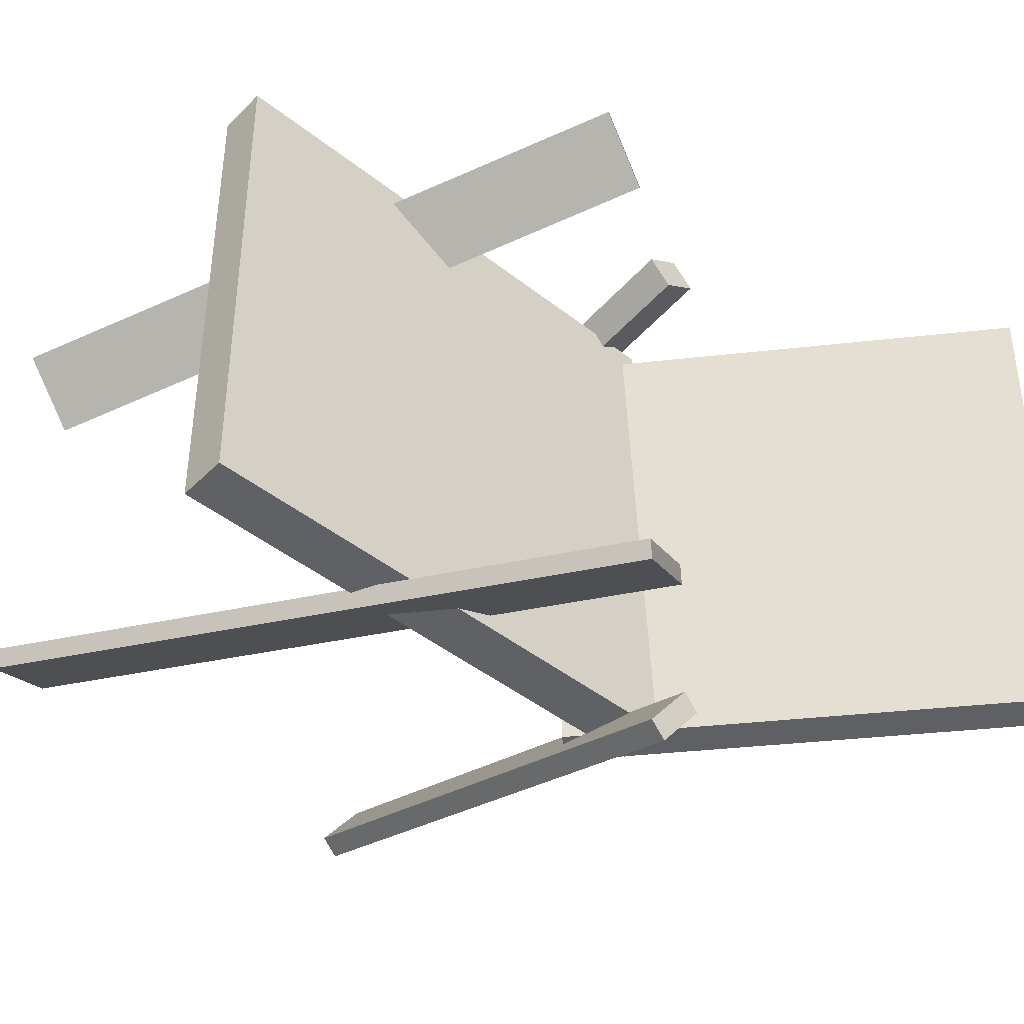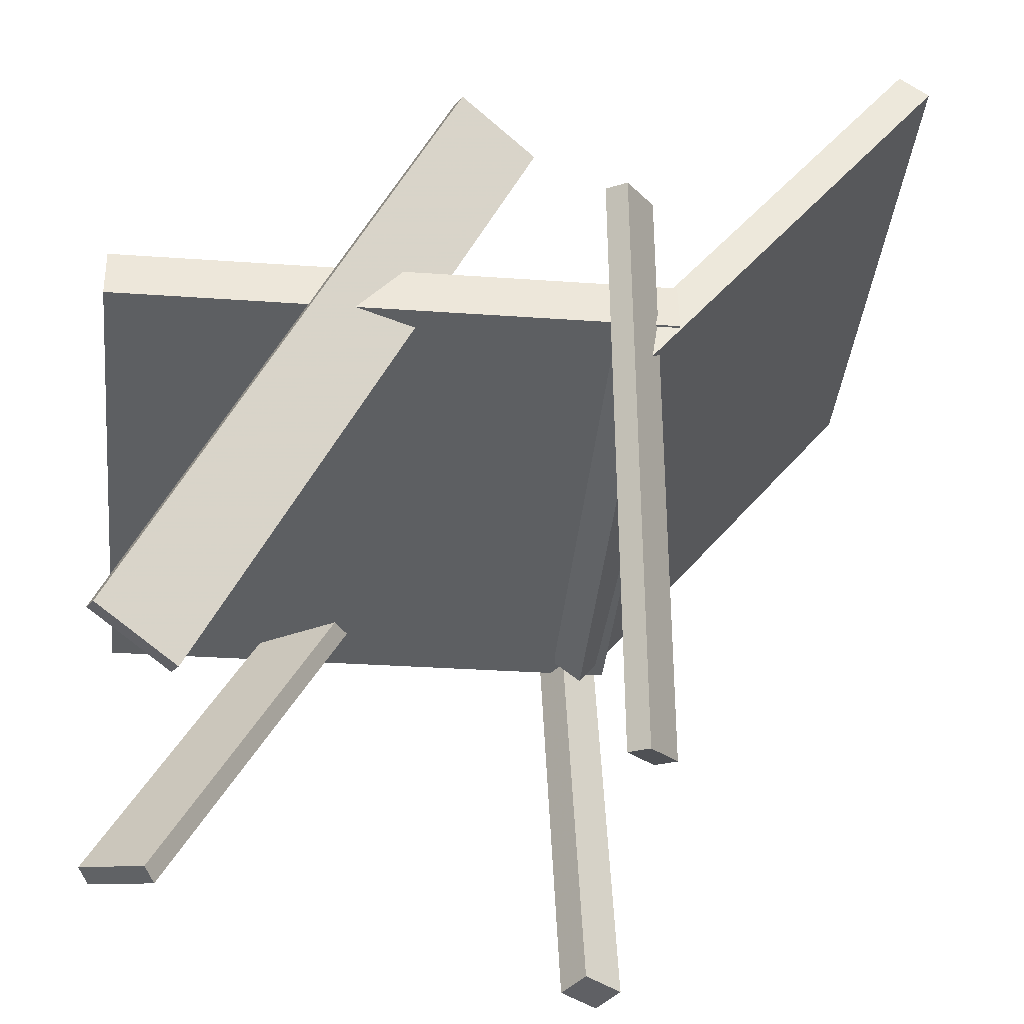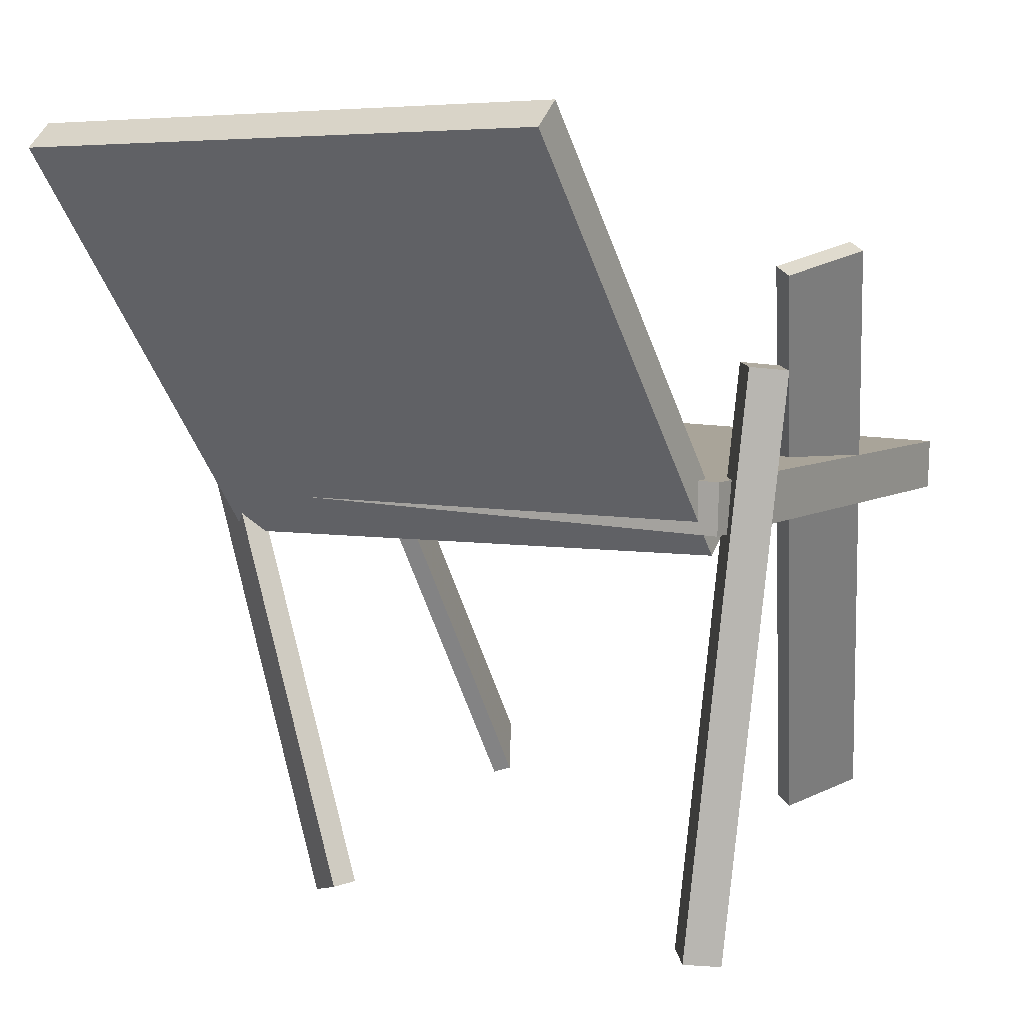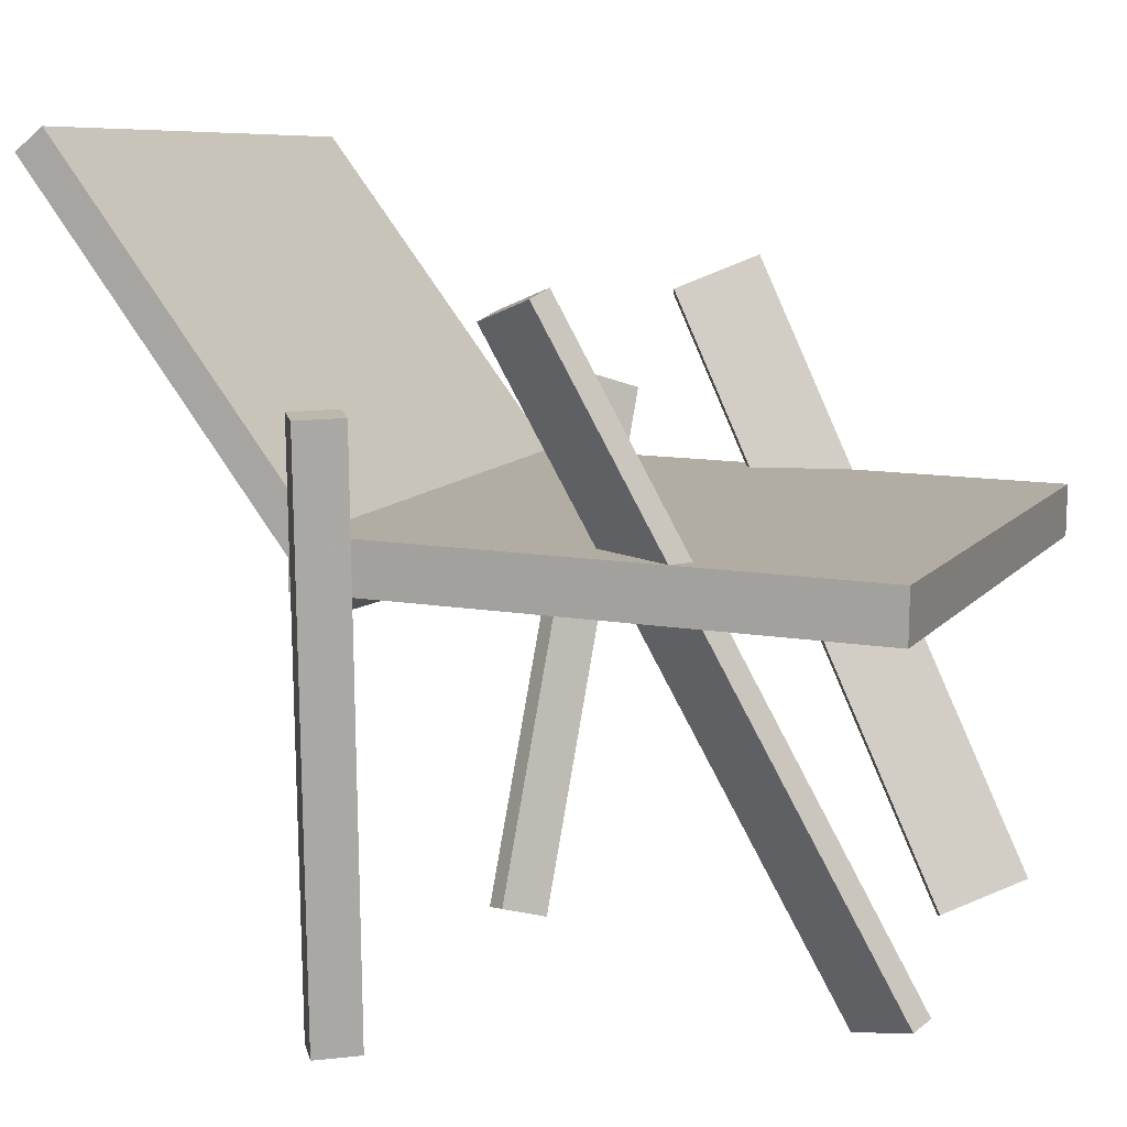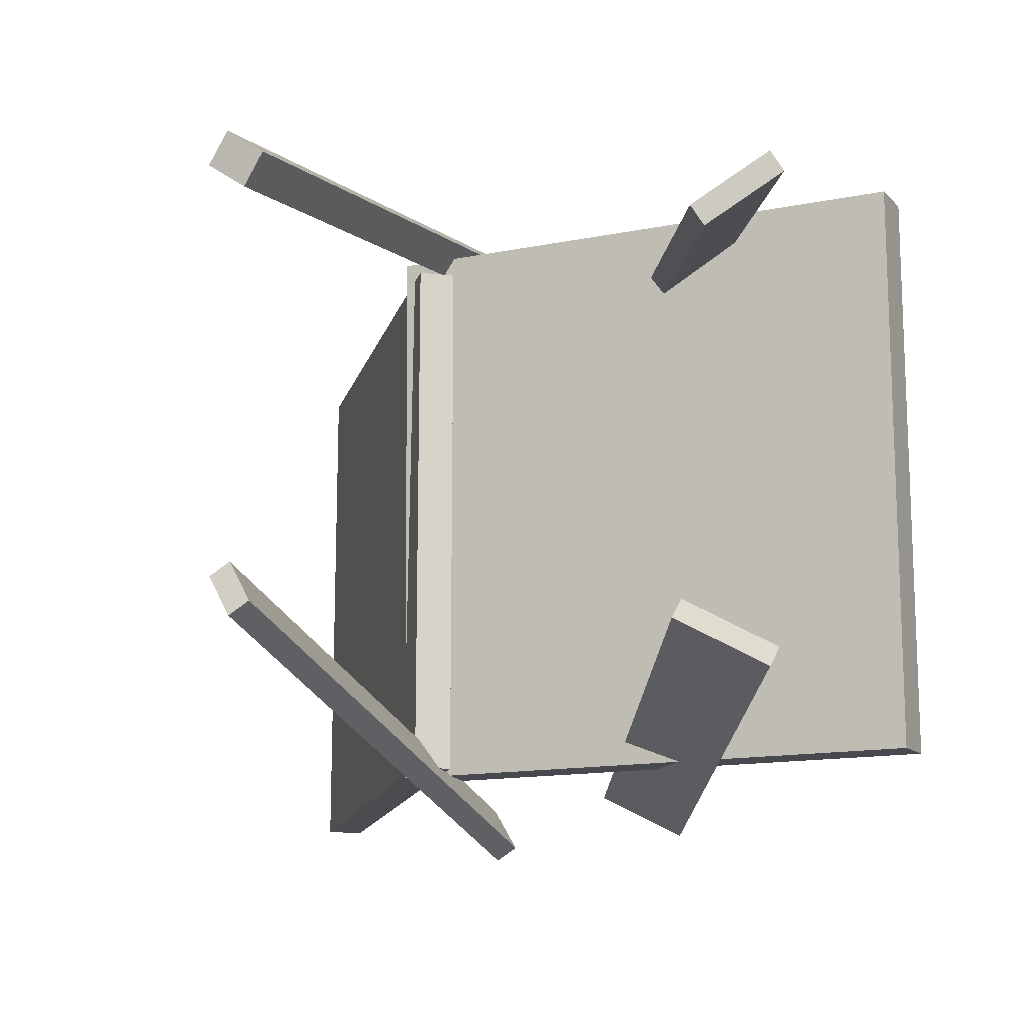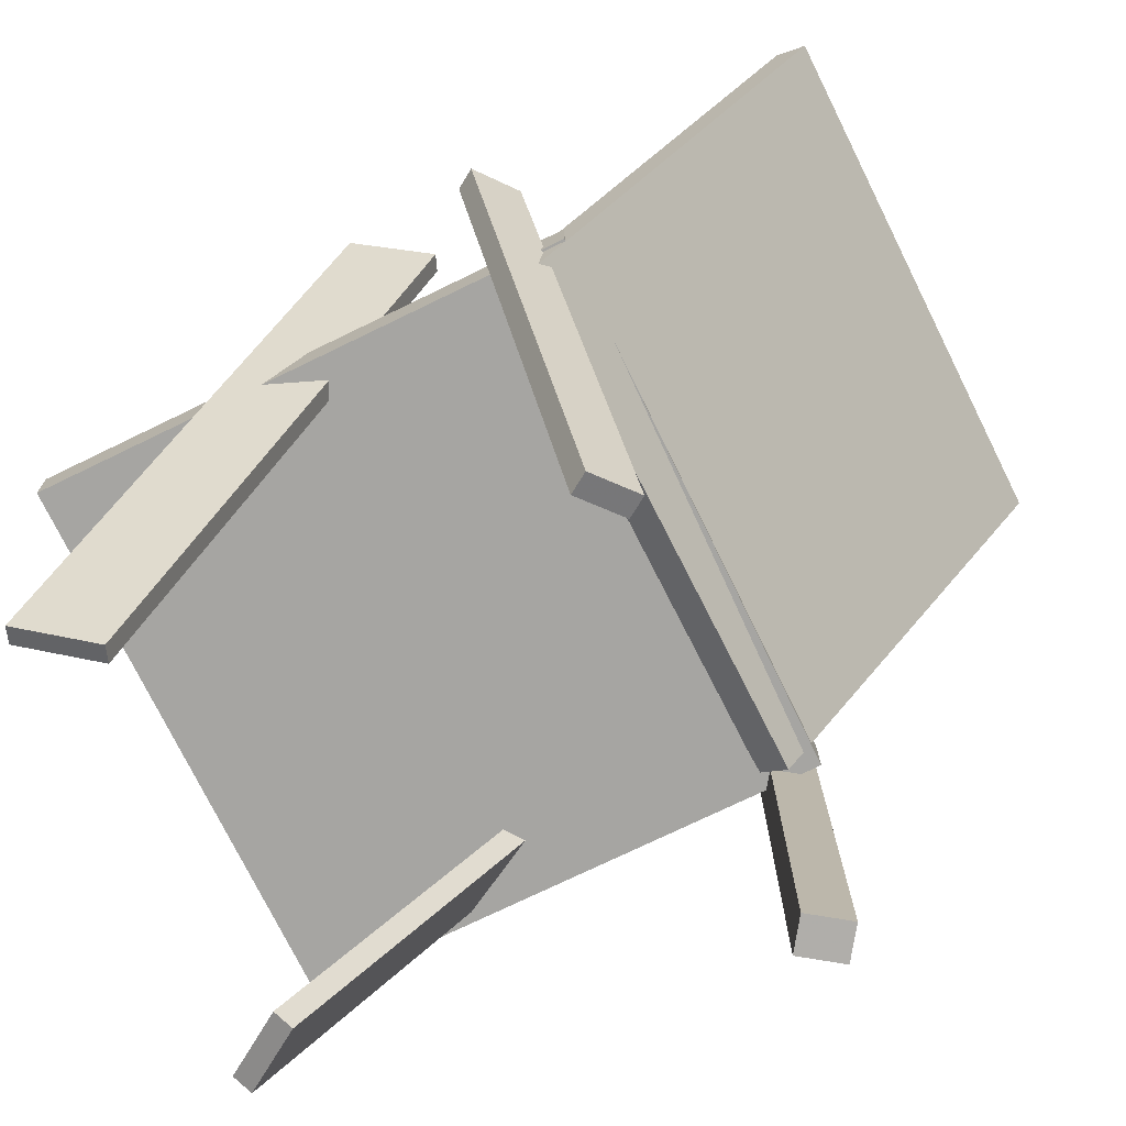
<metadata>
{"format":"obj","ext":"obj","renderer":"f3d","projection":"perspective","resolution":1024,"background":"white","views":[{"elev":-45.5,"azim":136.8,"up":"+Z"},{"elev":-38.7,"azim":174.1,"up":"+Y"},{"elev":7.4,"azim":-60.0,"up":"+Y"},{"elev":9.1,"azim":22.5,"up":"+Y"},{"elev":-13.7,"azim":24.2,"up":"+Z"},{"elev":-72.1,"azim":-154.0,"up":"+Y"}]}
</metadata>
<code>
v 0.313 -0.008888 -0.225
v 0.3141 -0.01744 0.2213
v -0.1166 -0.001156 -0.2238
v -0.1155 -0.009708 0.2225
v 0.3137 0.03089 -0.2243
v 0.3148 0.02234 0.222
v -0.1159 0.03862 -0.2231
v -0.1148 0.03007 0.2232
f 1.0 7.0 5.0
f 1.0 3.0 7.0
f 1.0 4.0 3.0
f 1.0 2.0 4.0
f 3.0 8.0 7.0
f 3.0 4.0 8.0
f 5.0 7.0 8.0
f 5.0 8.0 6.0
f 1.0 5.0 6.0
f 1.0 6.0 2.0
f 2.0 6.0 8.0
f 2.0 8.0 4.0
v 0.2602 -0.2956 0.1069
v 0.2523 -0.3023 0.1211
v 0.0294 0.1819 0.2018
v 0.02144 0.1752 0.216
v 0.3137 -0.2774 0.1454
v 0.3058 -0.2841 0.1596
v 0.08292 0.2001 0.2403
v 0.07495 0.1934 0.2545
f 9.0 15.0 13.0
f 9.0 11.0 15.0
f 9.0 12.0 11.0
f 9.0 10.0 12.0
f 11.0 16.0 15.0
f 11.0 12.0 16.0
f 13.0 15.0 16.0
f 13.0 16.0 14.0
f 9.0 13.0 14.0
f 9.0 14.0 10.0
f 10.0 14.0 16.0
f 10.0 16.0 12.0
v -0.08923 -0.03806 -0.2209
v -0.09351 -0.02758 0.2078
v -0.3335 0.2712 -0.2309
v -0.3378 0.2817 0.1978
v -0.0664 -0.02003 -0.2211
v -0.07068 -0.00955 0.2076
v -0.3107 0.2892 -0.2311
v -0.315 0.2997 0.1976
f 17.0 23.0 21.0
f 17.0 19.0 23.0
f 17.0 20.0 19.0
f 17.0 18.0 20.0
f 19.0 24.0 23.0
f 19.0 20.0 24.0
f 21.0 23.0 24.0
f 21.0 24.0 22.0
f 17.0 21.0 22.0
f 17.0 22.0 18.0
f 18.0 22.0 24.0
f 18.0 24.0 20.0
v -0.07288 -0.3354 0.2024
v -0.1034 -0.3364 0.2239
v -0.0899 -0.3326 0.1783
v -0.1204 -0.3336 0.1998
v -0.0582 0.1123 0.2444
v -0.08869 0.1113 0.2658
v -0.07522 0.1151 0.2203
v -0.1057 0.1141 0.2417
f 25.0 31.0 29.0
f 25.0 27.0 31.0
f 25.0 28.0 27.0
f 25.0 26.0 28.0
f 27.0 32.0 31.0
f 27.0 28.0 32.0
f 29.0 31.0 32.0
f 29.0 32.0 30.0
f 25.0 29.0 30.0
f 25.0 30.0 26.0
f 26.0 30.0 32.0
f 26.0 32.0 28.0
v -0.1186 -0.3187 -0.1146
v -0.1033 -0.3161 -0.1043
v -0.09477 0.09632 -0.2528
v -0.07946 0.09886 -0.2426
v -0.09422 -0.3312 -0.1479
v -0.0789 -0.3286 -0.1376
v -0.07042 0.08382 -0.2861
v -0.05511 0.08636 -0.2759
f 33.0 39.0 37.0
f 33.0 35.0 39.0
f 33.0 36.0 35.0
f 33.0 34.0 36.0
f 35.0 40.0 39.0
f 35.0 36.0 40.0
f 37.0 39.0 40.0
f 37.0 40.0 38.0
f 33.0 37.0 38.0
f 33.0 38.0 34.0
f 34.0 38.0 40.0
f 34.0 40.0 36.0
v -0.00133 0.1717 -0.2131
v 0.05857 0.1985 -0.2463
v -0.006765 0.1674 -0.2265
v 0.05314 0.1941 -0.2596
v 0.2392 -0.2974 -0.1574
v 0.2991 -0.2706 -0.1906
v 0.2338 -0.3017 -0.1708
v 0.2937 -0.275 -0.2039
f 41.0 47.0 45.0
f 41.0 43.0 47.0
f 41.0 44.0 43.0
f 41.0 42.0 44.0
f 43.0 48.0 47.0
f 43.0 44.0 48.0
f 45.0 47.0 48.0
f 45.0 48.0 46.0
f 41.0 45.0 46.0
f 41.0 46.0 42.0
f 42.0 46.0 48.0
f 42.0 48.0 44.0

</code>
